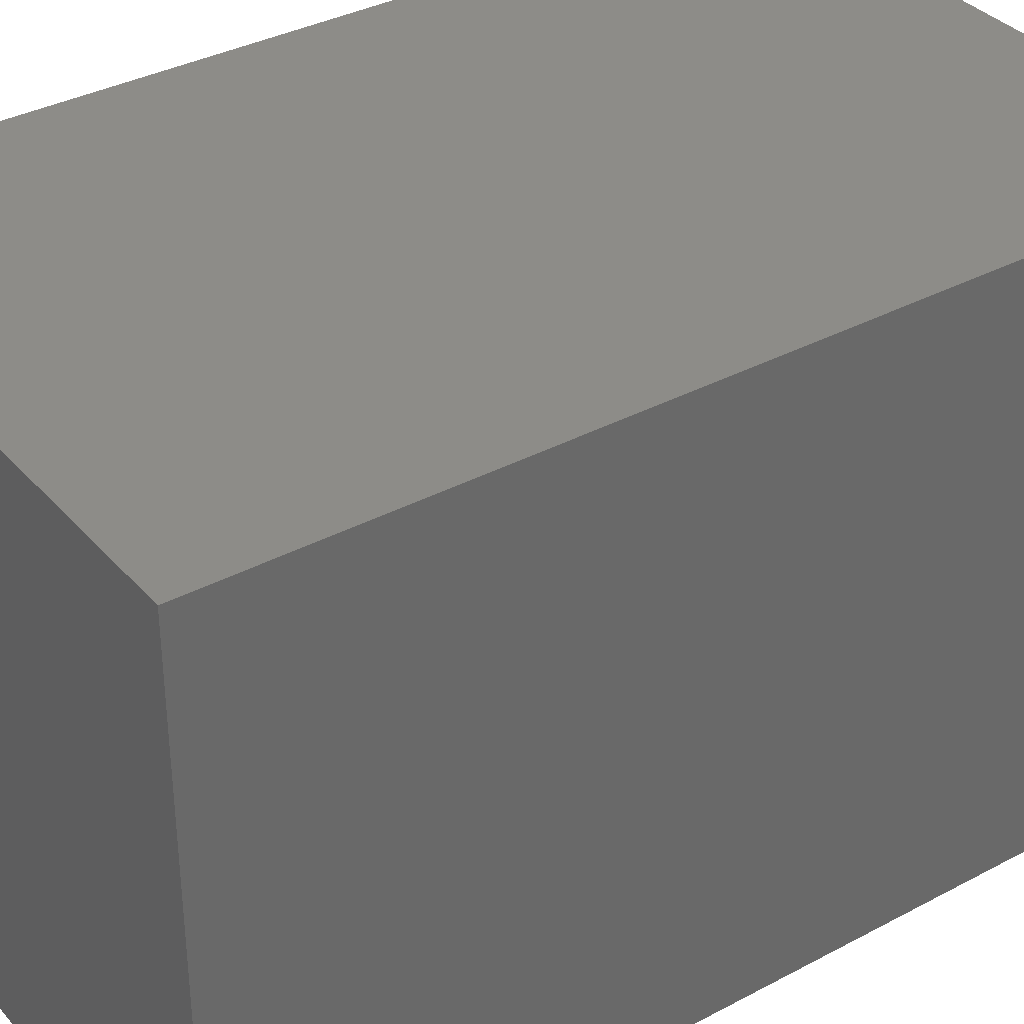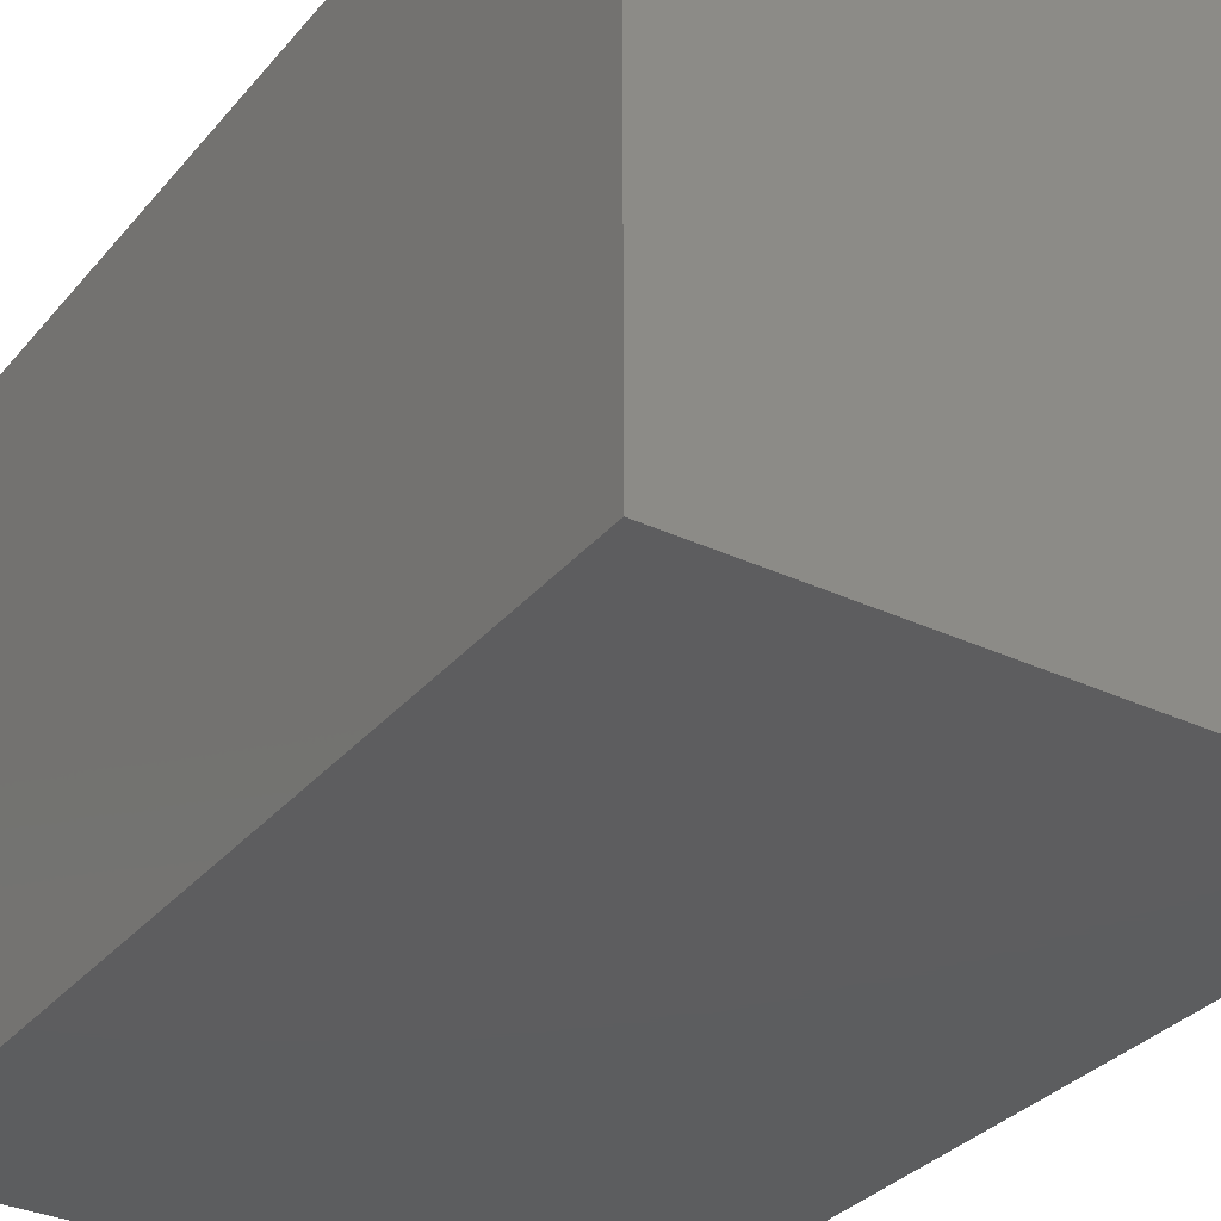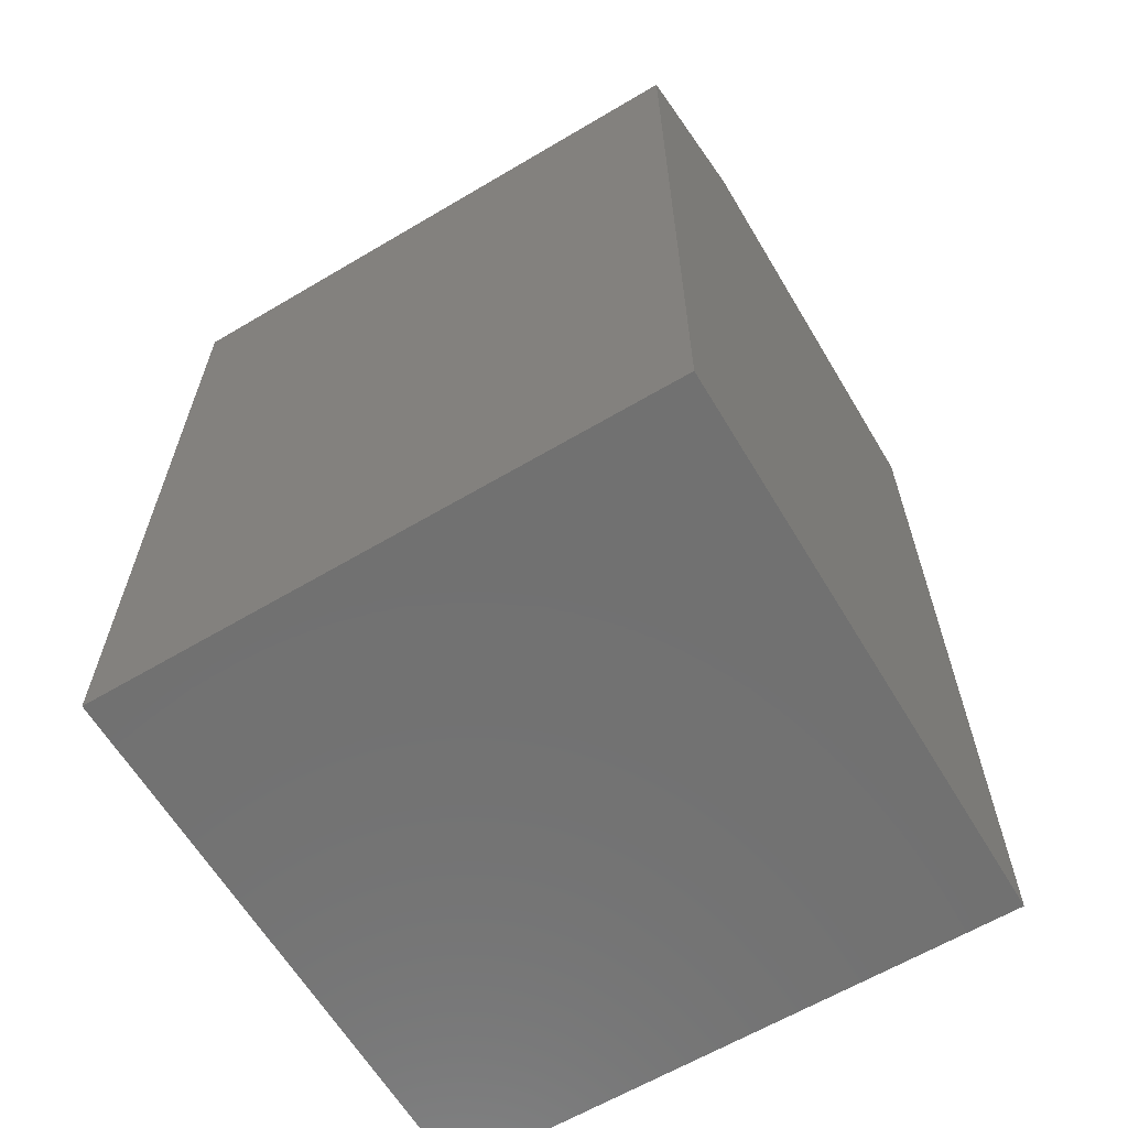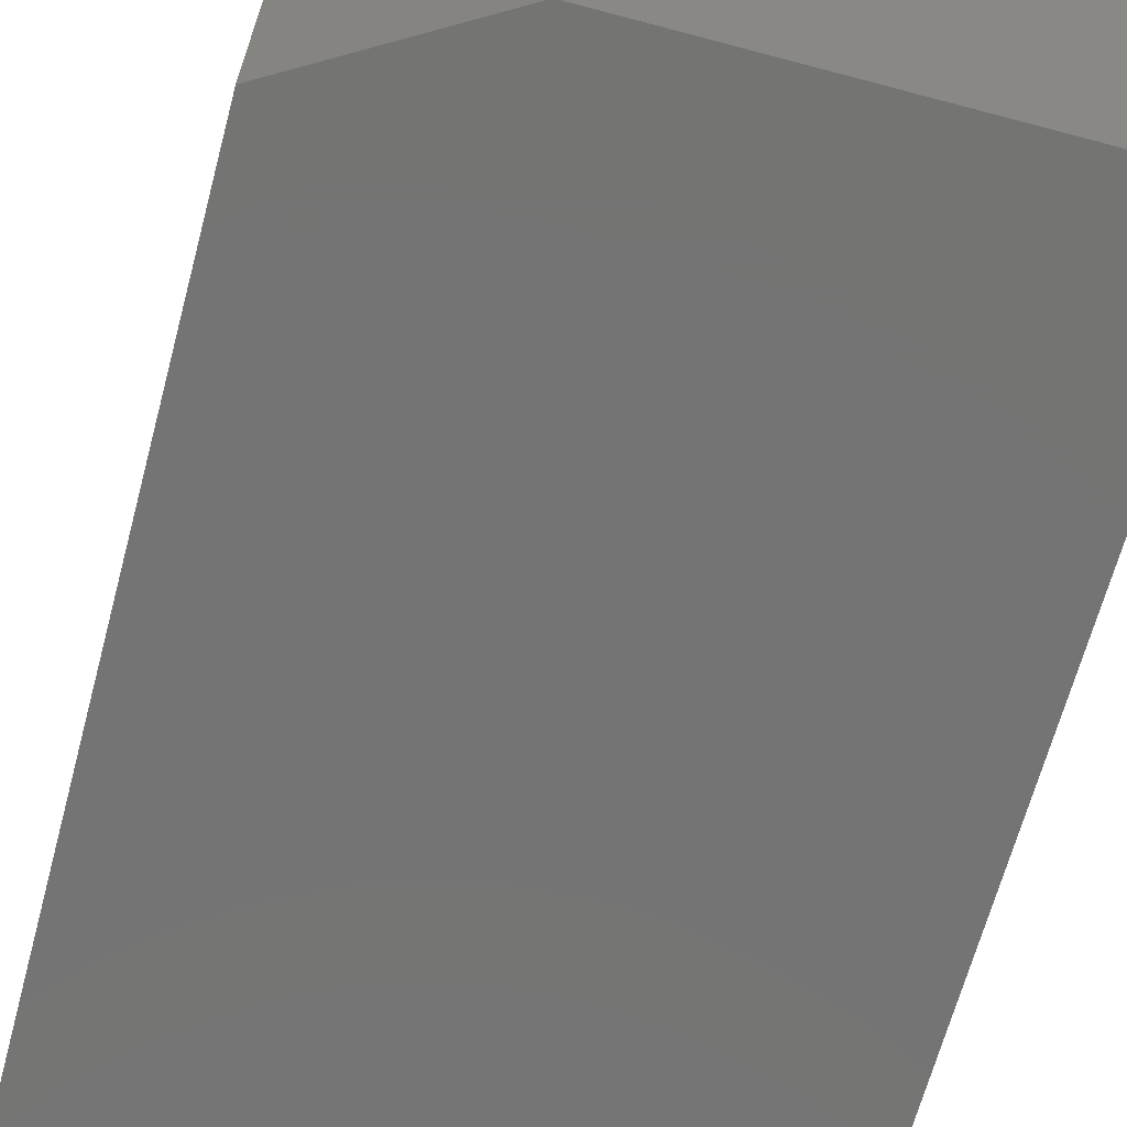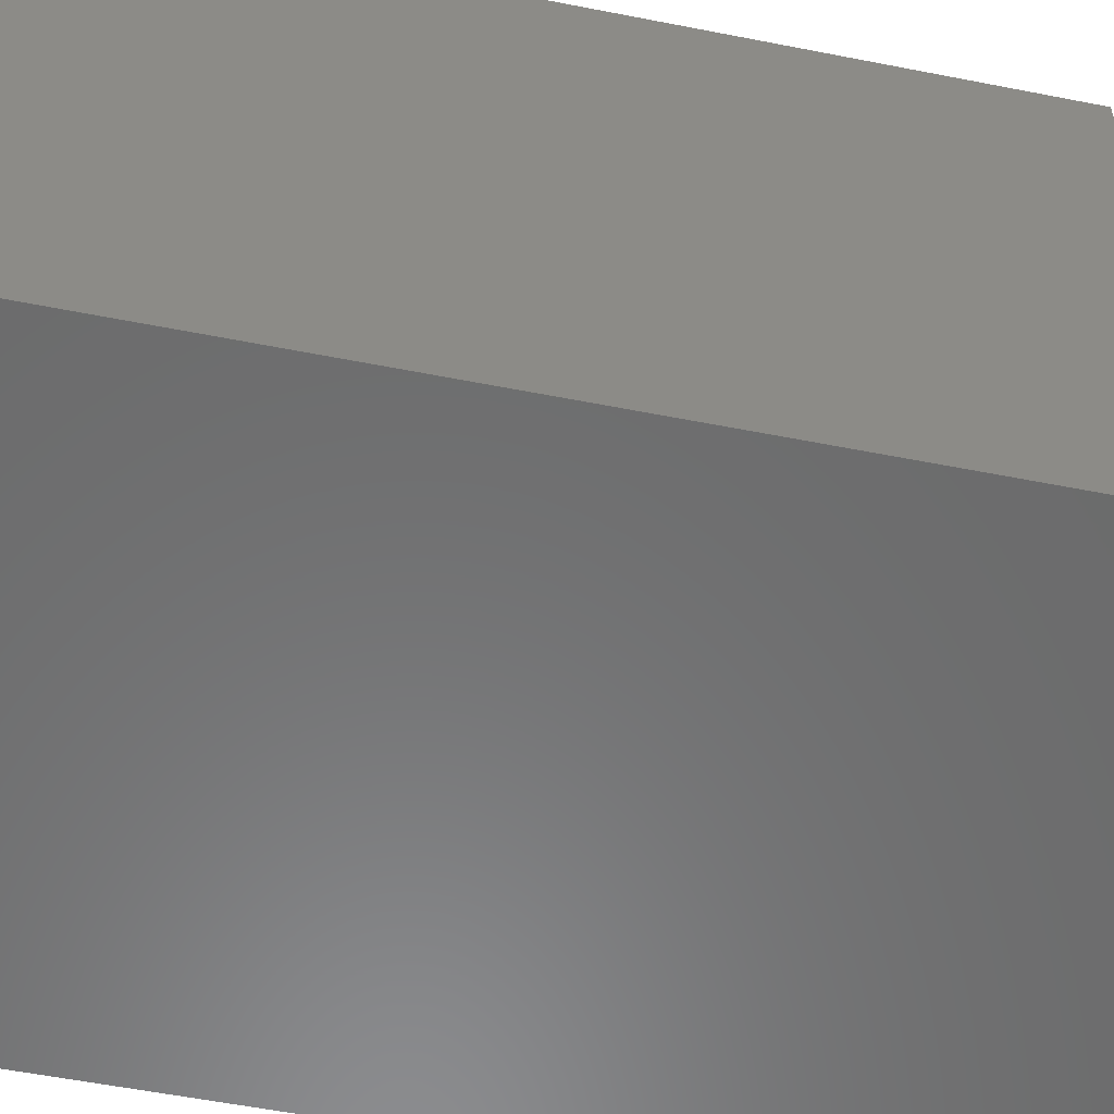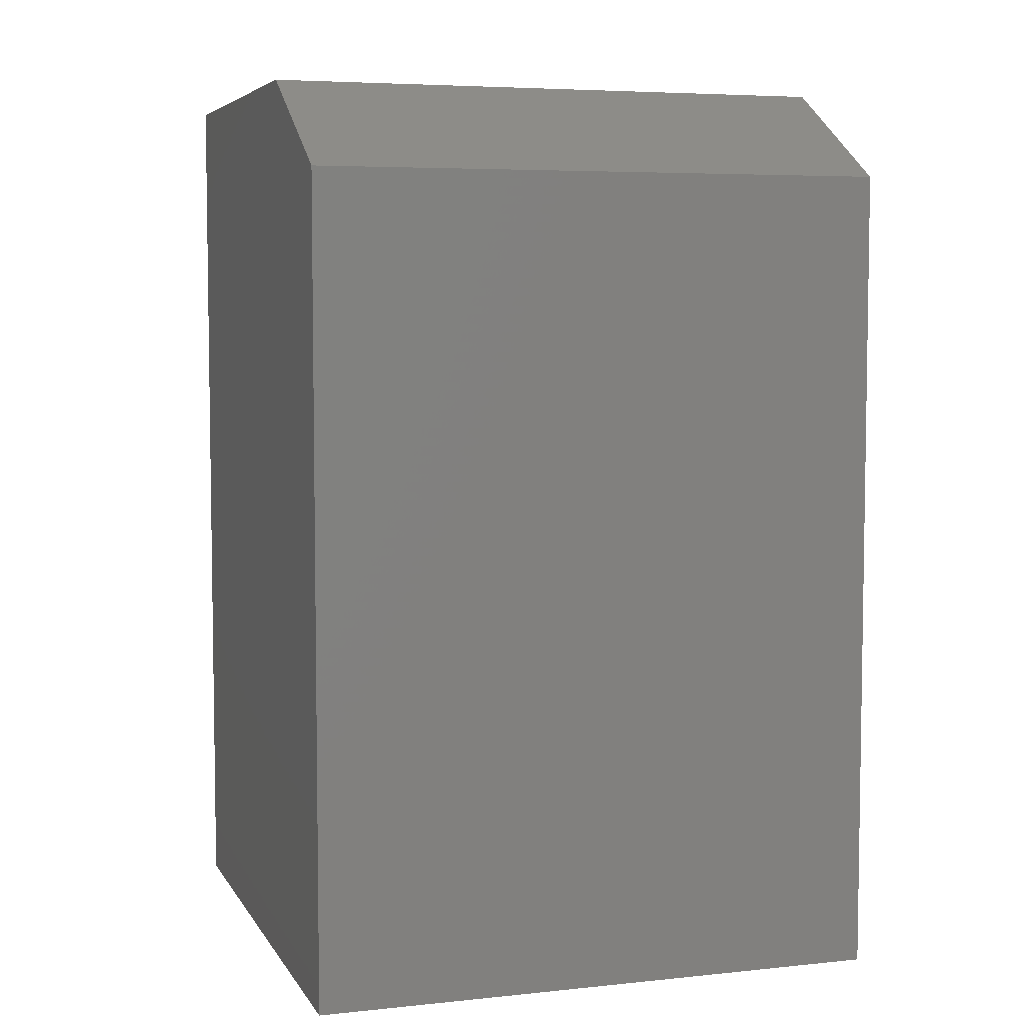
<metadata>
{"format":"stl","ext":"stl","renderer":"f3d","projection":"perspective","resolution":1024,"background":"white","views":[{"elev":35.5,"azim":54.8,"up":"+Y"},{"elev":-32.4,"azim":146.9,"up":"+Y"},{"elev":-63.1,"azim":-59.1,"up":"+Z"},{"elev":-66.4,"azim":-15.0,"up":"+Y"},{"elev":-57.5,"azim":-101.5,"up":"+Y"},{"elev":5.6,"azim":-107.8,"up":"+Z"}]}
</metadata>
<code>
# stl→obj: 10 verts, 16 faces
v -0.1641 -0.2266 0.75
v 0.1797 -0.2266 0.75
v -0.1641 0.25 0.75
v 0.1797 0.25 0.75
v -0.2969 0.25 0
v -0.2969 -0.2266 0
v -0.2969 0.25 0.6719
v -0.2969 -0.2266 0.6719
v 0.1797 0.25 0
v 0.1797 -0.2266 0
f 1 2 3
f 3 2 4
f 5 6 7
f 7 6 8
f 9 5 4
f 4 5 7
f 4 7 3
f 6 10 8
f 8 10 2
f 8 2 1
f 1 3 8
f 8 3 7
f 6 5 10
f 10 5 9
f 10 9 2
f 2 9 4

</code>
